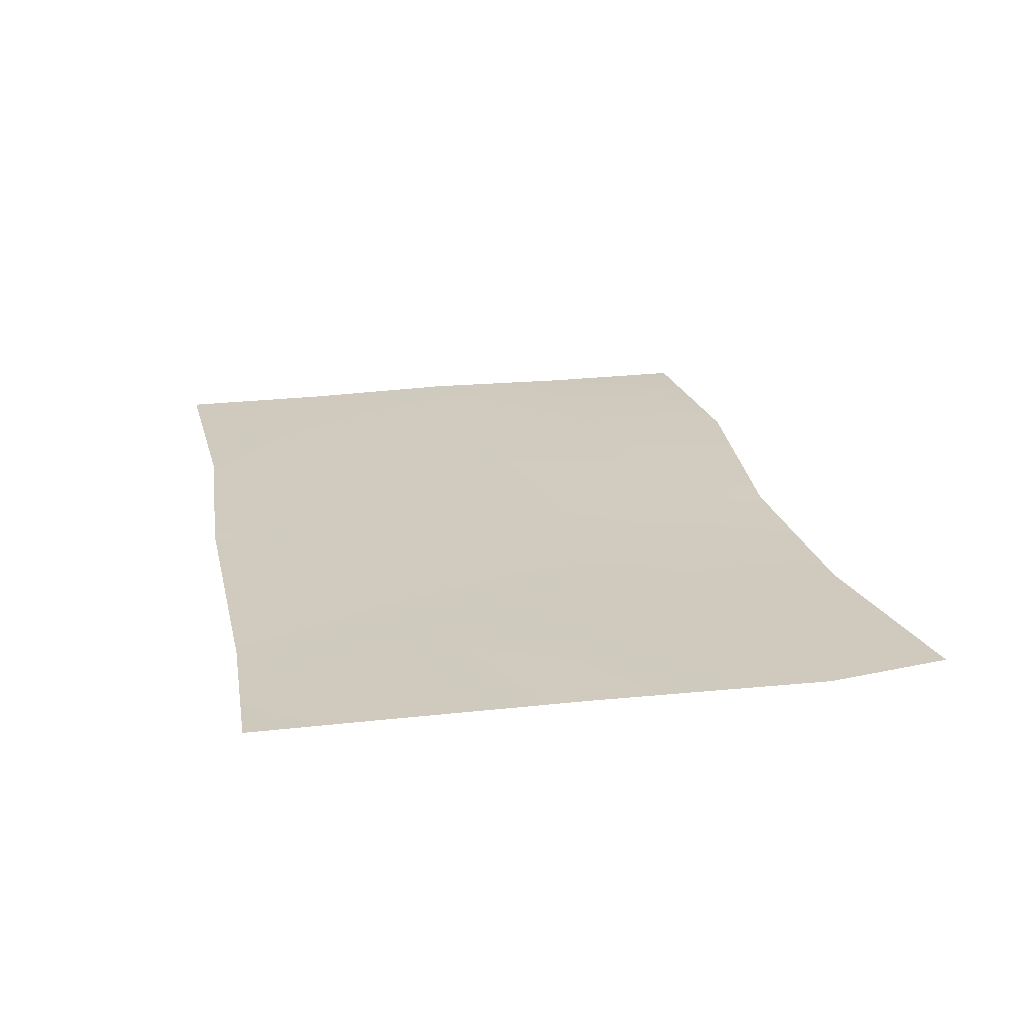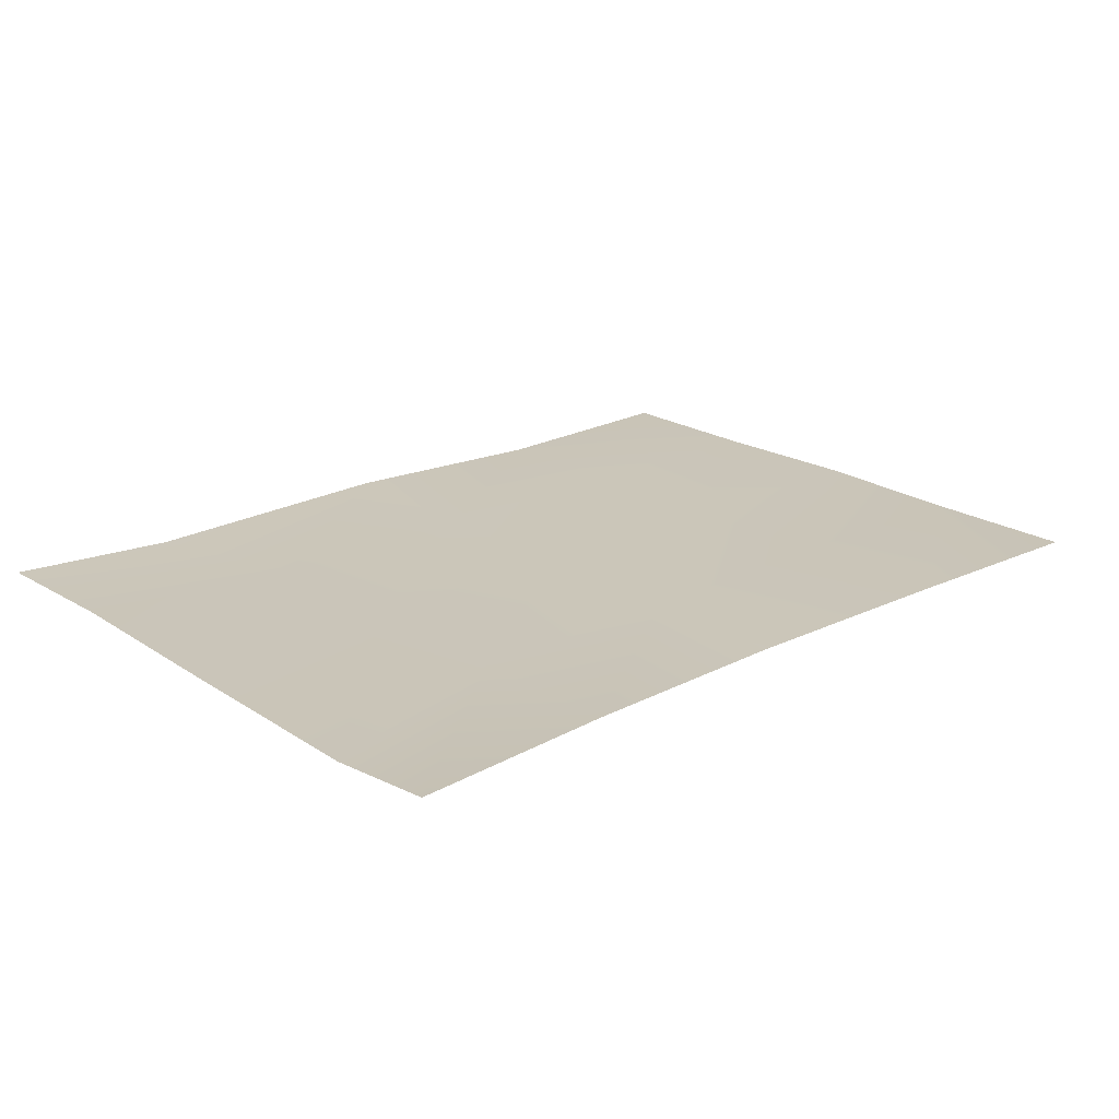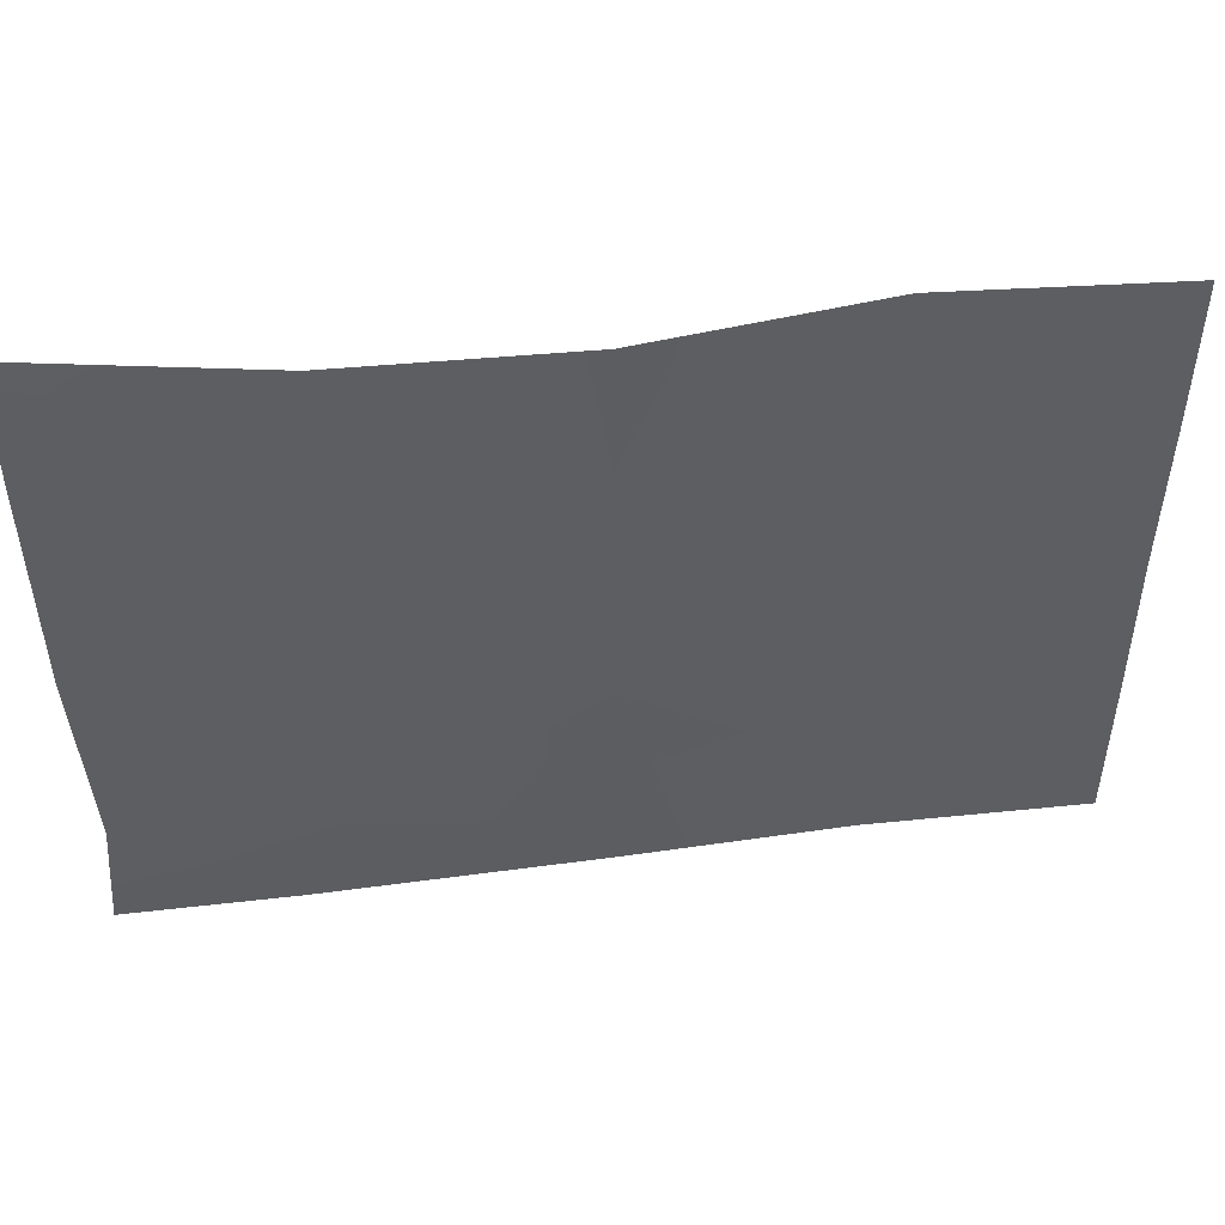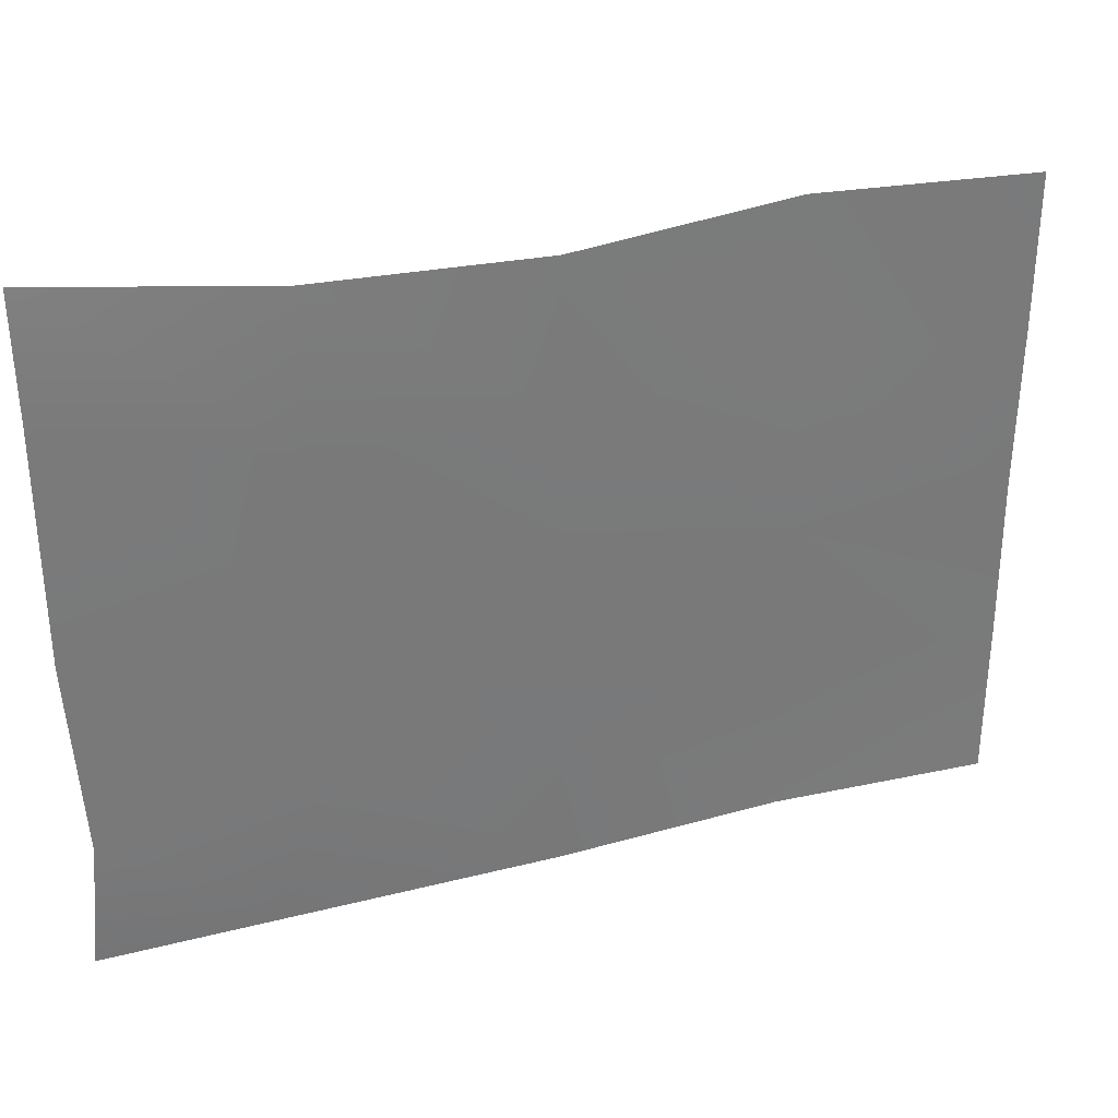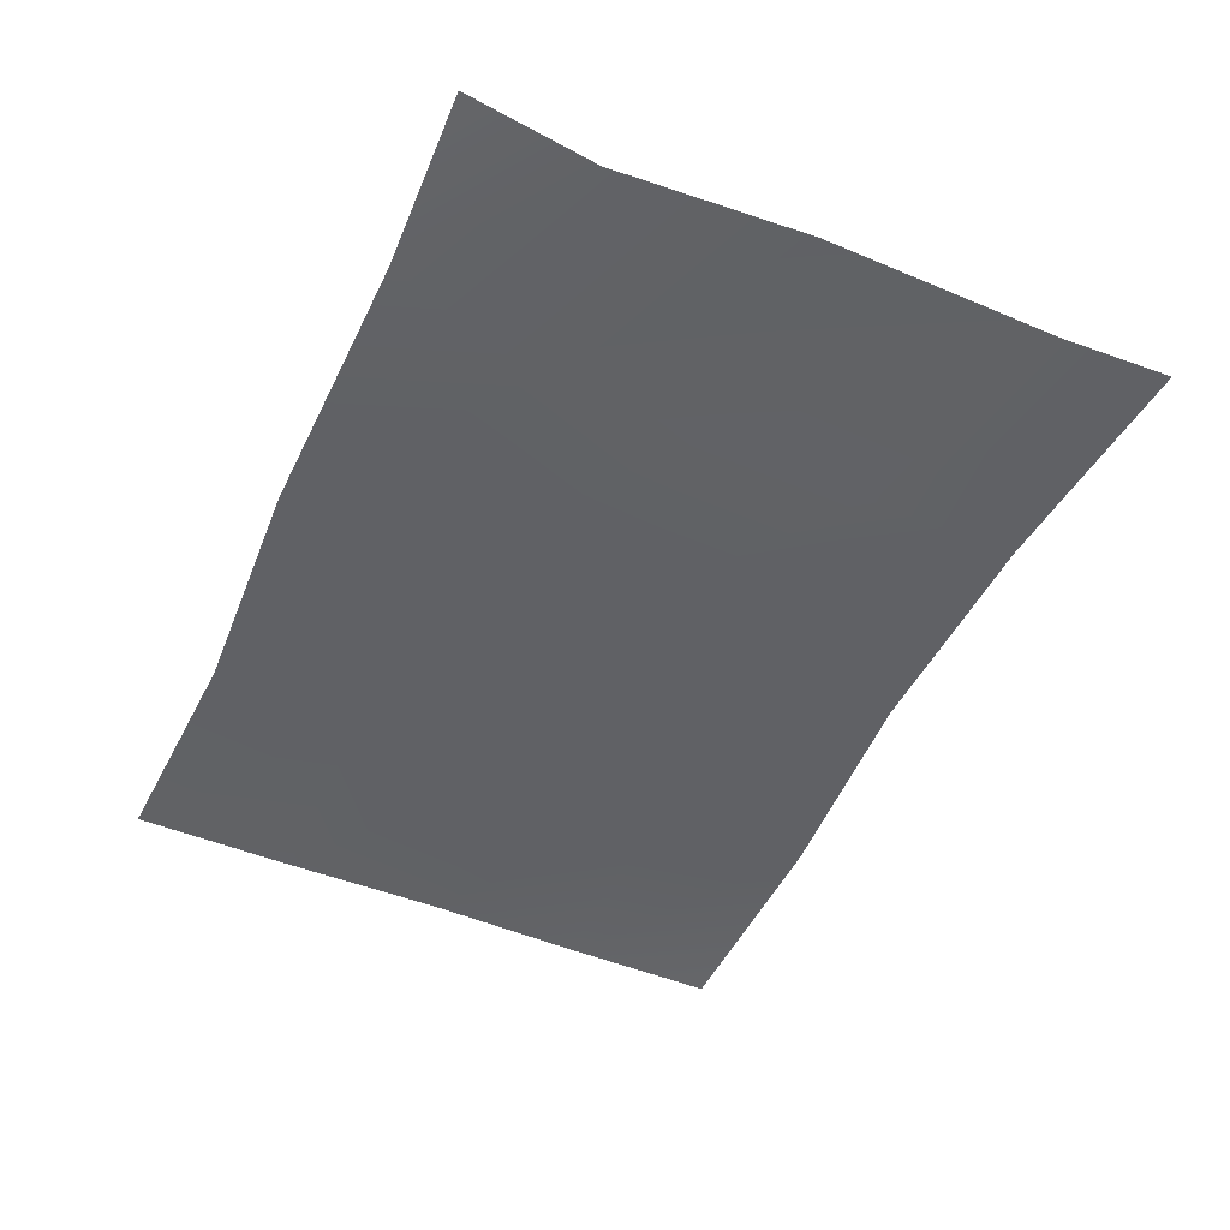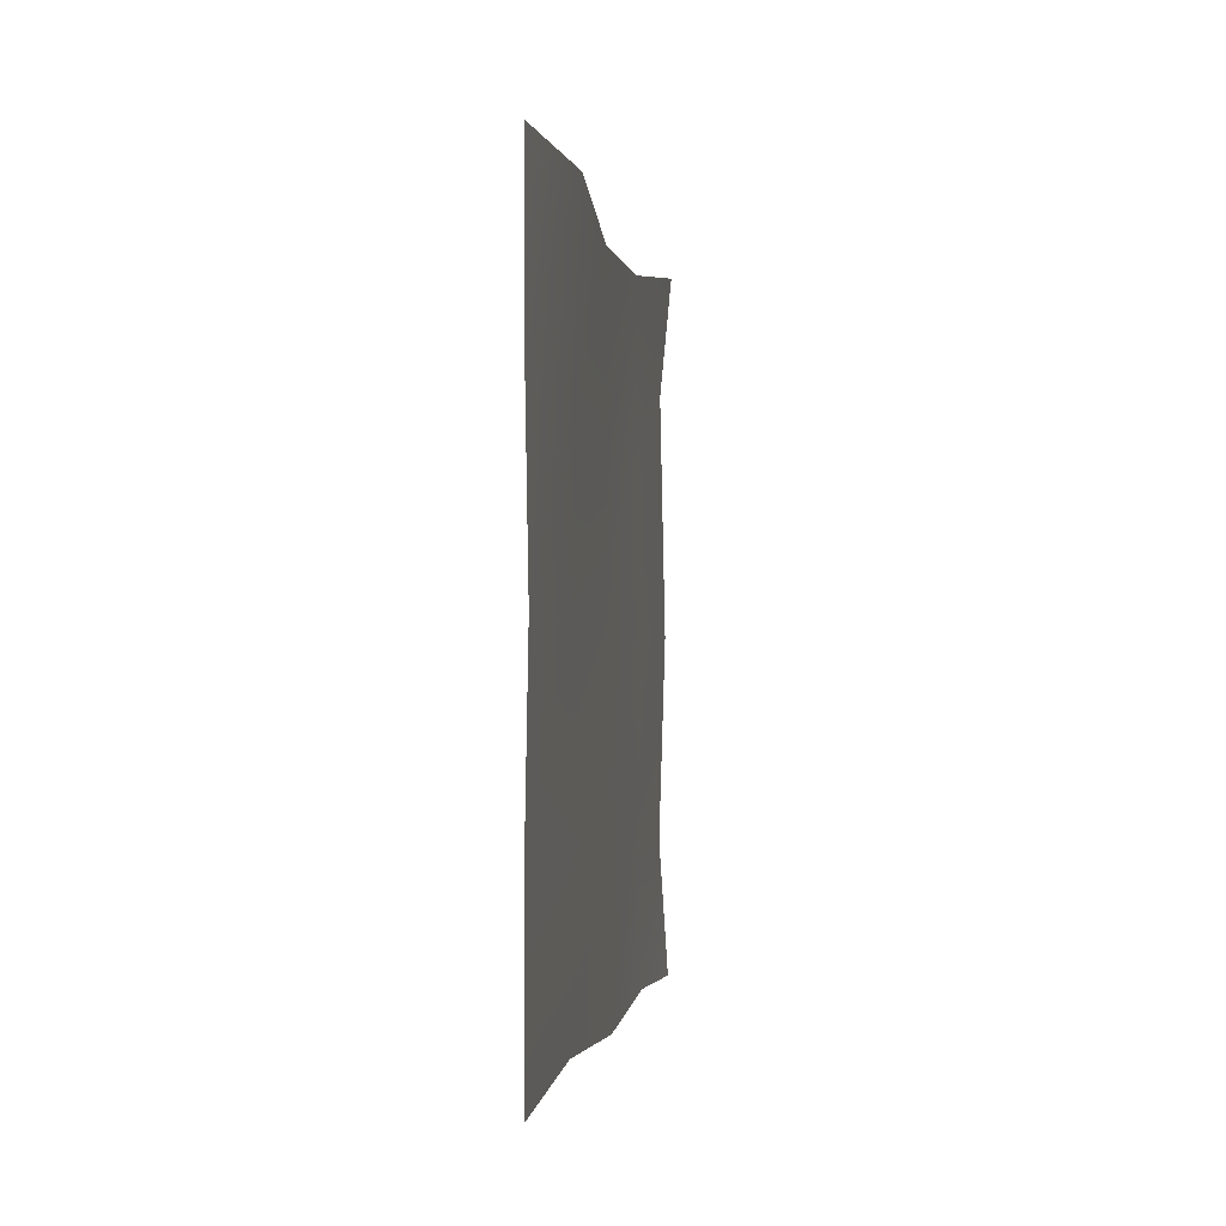
<metadata>
{"format":"obj","ext":"obj","renderer":"f3d","projection":"perspective","resolution":1024,"background":"white","views":[{"elev":23.5,"azim":-101.4,"up":"+Y"},{"elev":20.9,"azim":-41.5,"up":"+Y"},{"elev":49.4,"azim":-8.4,"up":"+Z"},{"elev":32.7,"azim":-19.7,"up":"+Z"},{"elev":-50.3,"azim":-114.2,"up":"+Y"},{"elev":-1.6,"azim":96.6,"up":"+Z"}]}
</metadata>
<code>
g blueprintHouse_geo
v -0.7538 0.02187 0.5912
v -0.3769 0.004819 0.5389
v 0 0.00323 0.5235
v 0.3769 0.01838 0.5511
v 0.7538 0.00323 0.5359
v -0.7538 0.00323 0.3954
v -0.3769 0.00323 0.2756
v 0 0.00323 0.2756
v 0.3769 0.01366 0.2756
v 0.7538 0.00323 0.2756
v -0.7538 0.01134 0
v -0.3769 0.01134 0
v 0 0.00323 0
v 0.3769 0.00323 0
v 0.7538 0.008141 0
v -0.7346 0.00323 -0.33
v -0.3769 0.00323 -0.2756
v 0 0.00323 -0.2756
v 0.3769 0.012 -0.2756
v 0.7538 0.00323 -0.2756
v -0.7538 0.01569 -0.5511
v -0.4642 0.00323 -0.5418
v 0 0.01067 -0.5511
v 0.3769 0.00323 -0.5333
v 0.7538 0.00323 -0.5511
g blueprintHouse_geo_0
f 7 6 1
f 2 7 1
f 8 7 2
f 3 8 2
f 9 8 3
f 4 9 3
f 10 9 4
f 5 10 4
f 19 20 25
f 24 19 25
f 18 19 24
f 23 18 24
f 17 18 23
f 22 17 23
f 16 17 22
f 21 16 22
f 9 10 15
f 14 9 15
f 8 9 14
f 13 8 14
f 7 8 13
f 12 7 13
f 6 7 12
f 11 6 12
f 14 15 20
f 19 14 20
f 13 14 19
f 18 13 19
f 12 13 18
f 17 12 18
f 11 12 17
f 16 11 17

</code>
